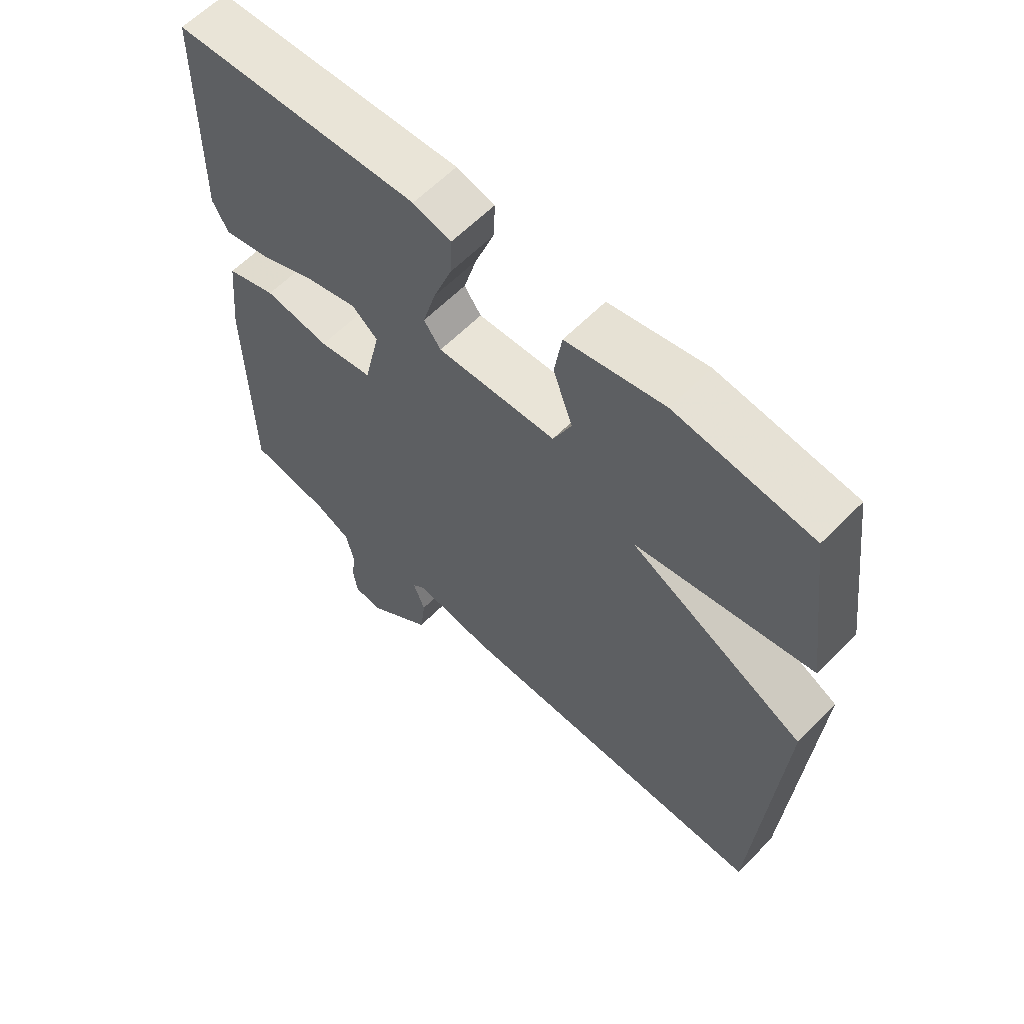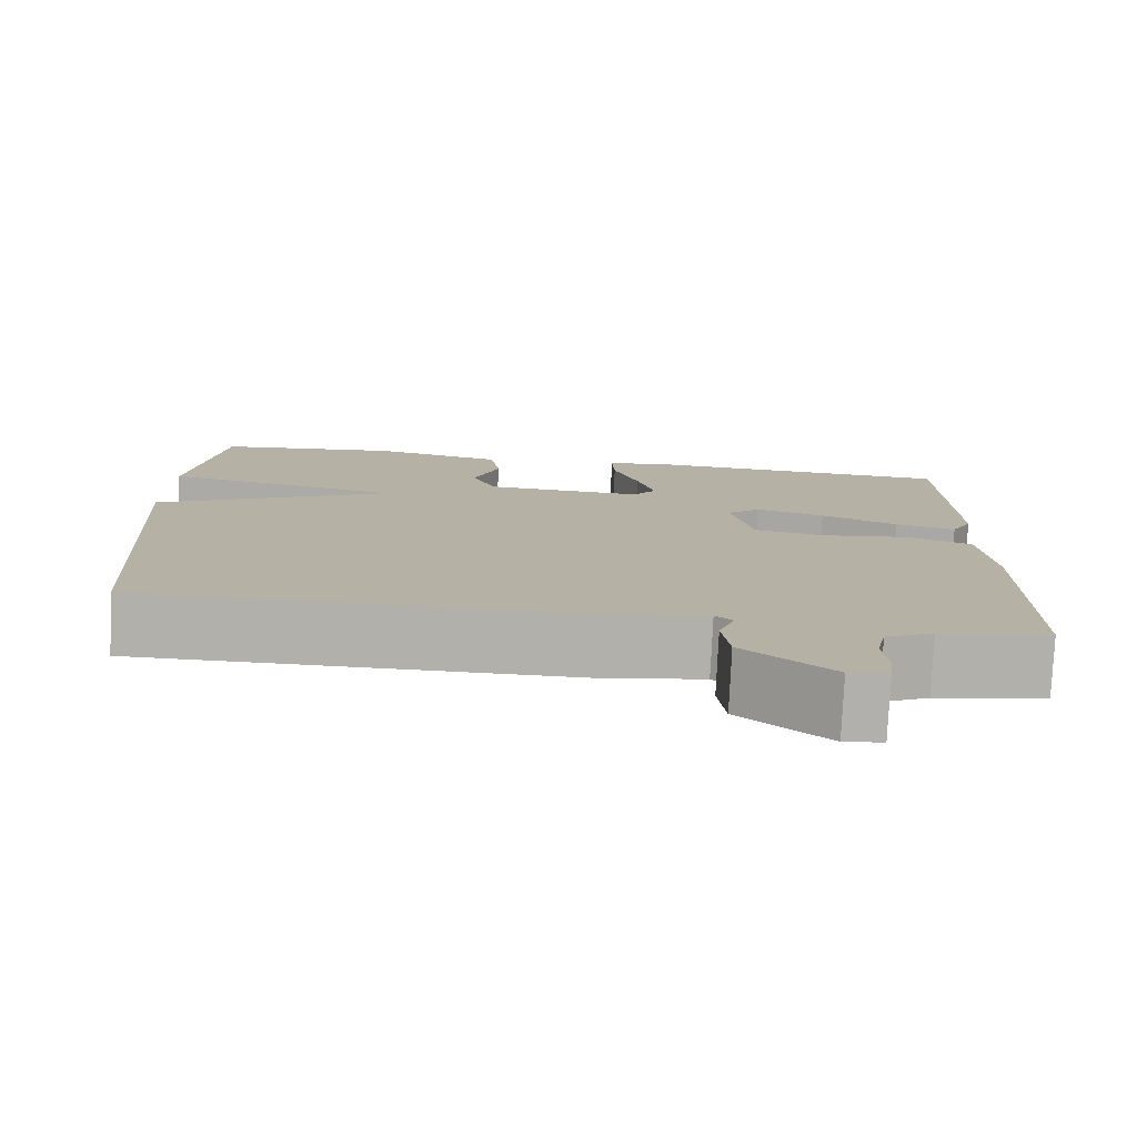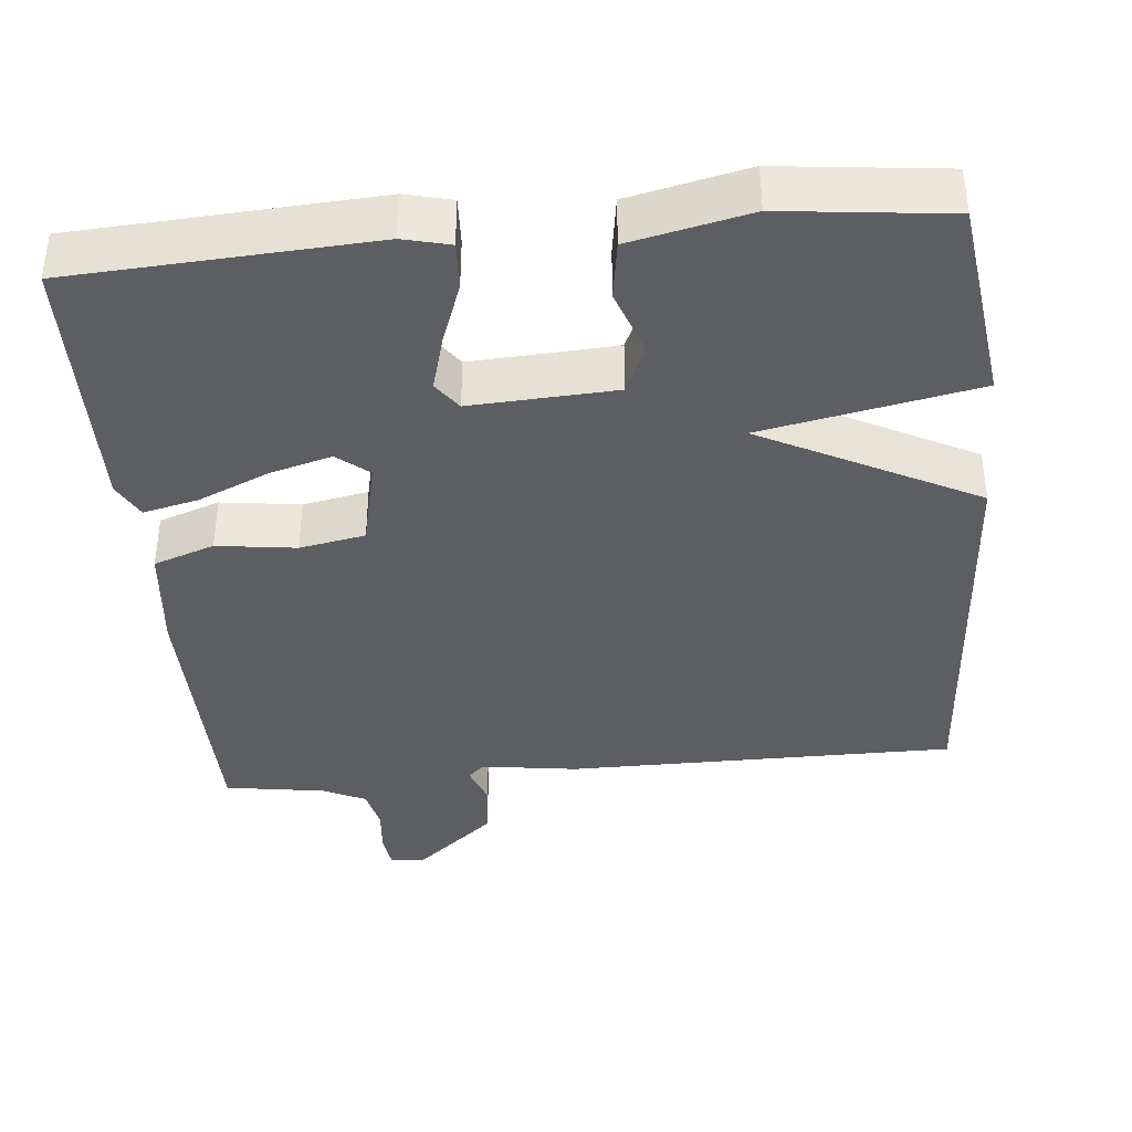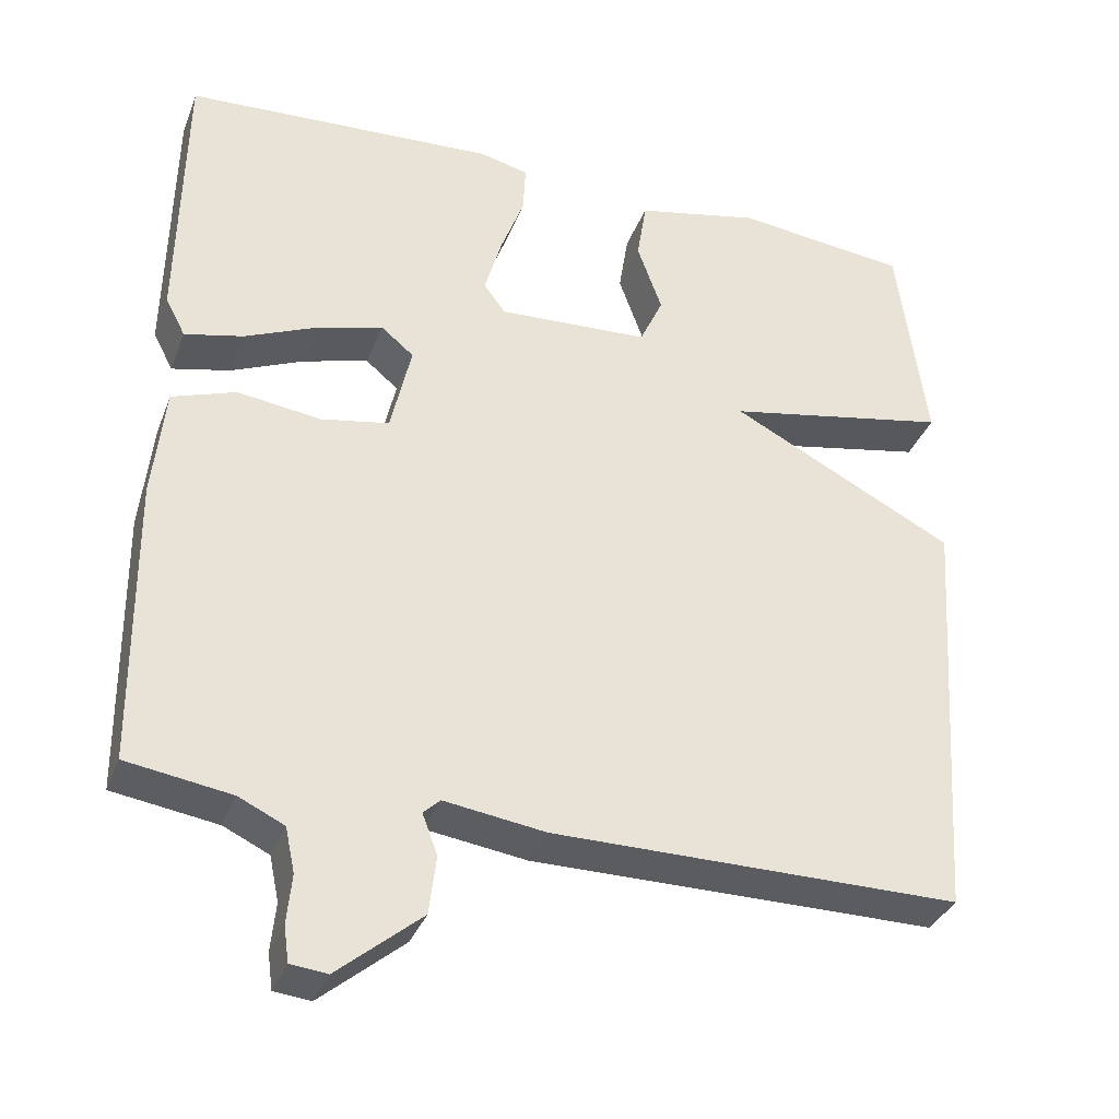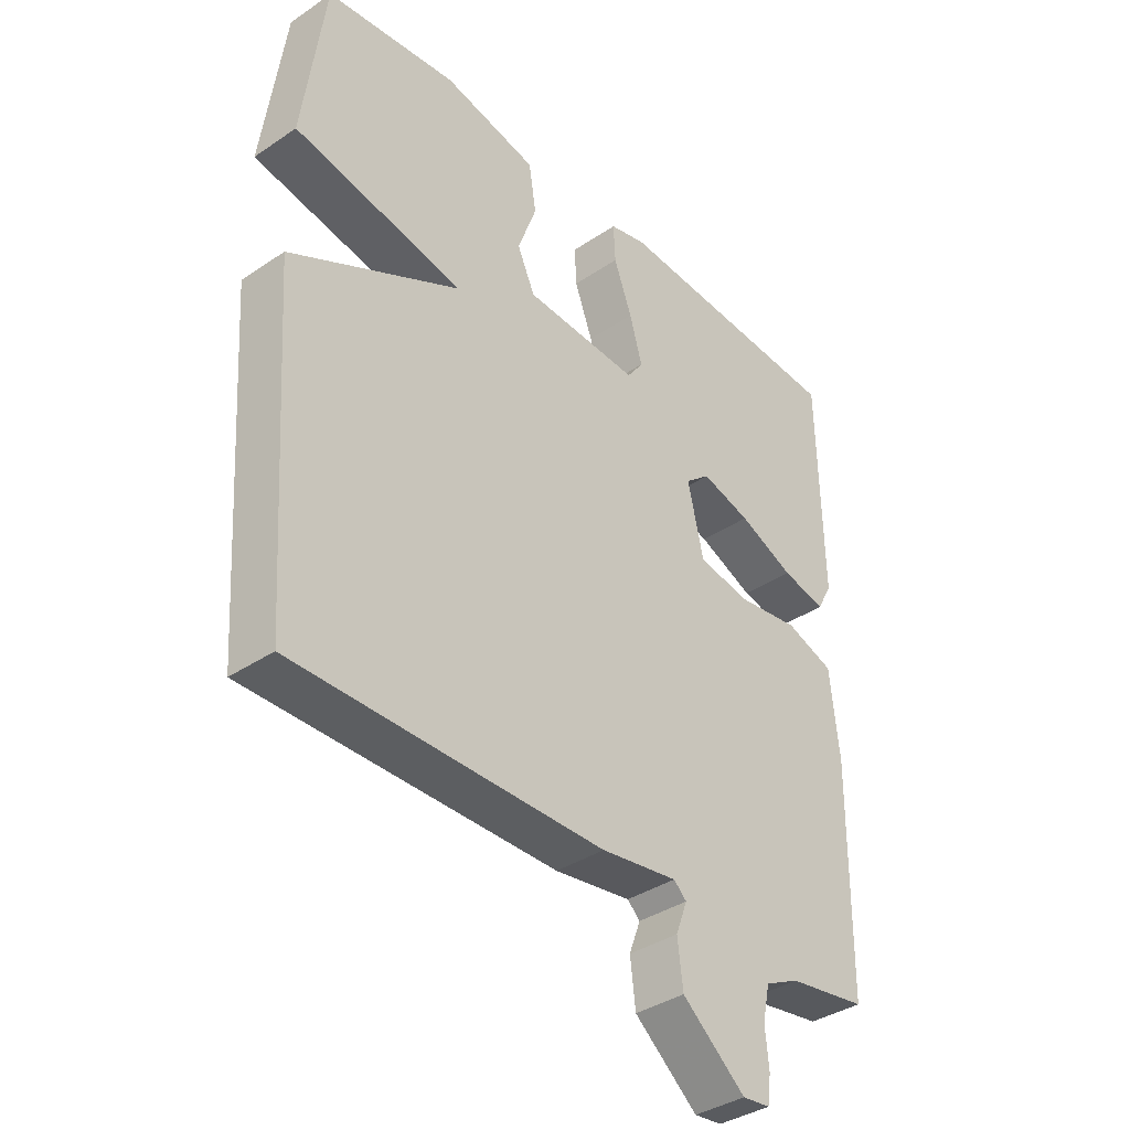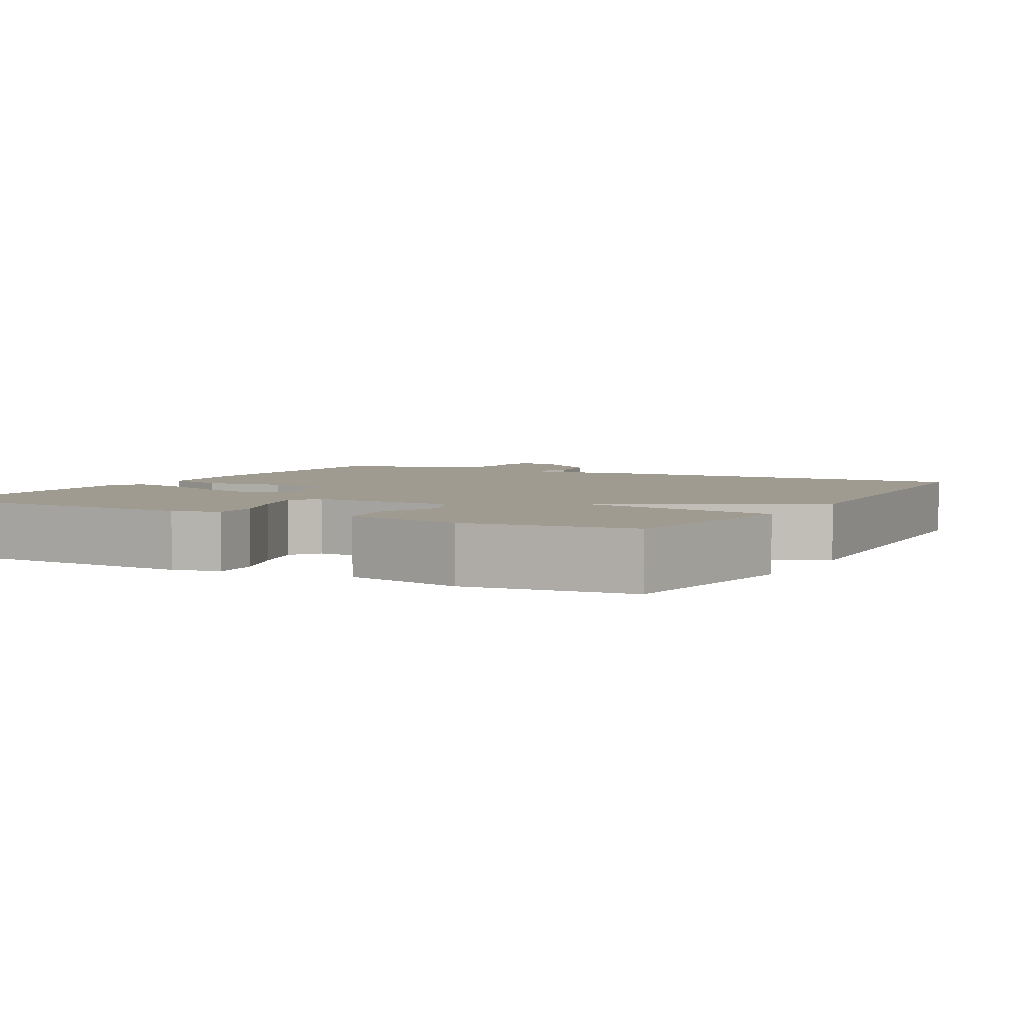
<metadata>
{"format":"obj","ext":"obj","renderer":"f3d","projection":"perspective","resolution":1024,"background":"white","views":[{"elev":61.3,"azim":44.2,"up":"+Z"},{"elev":-78.5,"azim":177.3,"up":"+Z"},{"elev":-38.7,"azim":5.5,"up":"+Y"},{"elev":-35.0,"azim":-19.4,"up":"+Z"},{"elev":-37.3,"azim":130.9,"up":"+Z"},{"elev":4.0,"azim":28.7,"up":"+Y"}]}
</metadata>
<code>
v 0.5 0.07 0.5
v 0.536 0.07 0.23
v 0.254 0.07 0.175
v 0.536 0.07 0.03
v 0.5 0.07 -0.5
v -0.011 0.07 -0.5
v -0.138 0.07 -0.482
v -0.159 0.07 -0.502
v -0.14 0.07 -0.553
v -0.149 0.07 -0.626
v -0.254 0.07 -0.714
v -0.3 0.07 -0.709
v -0.306 0.07 -0.664
v -0.3 0.07 -0.603
v -0.312 0.07 -0.547
v -0.369 0.07 -0.52
v -0.5 0.07 -0.5
v -0.504 0.07 -0.139
v -0.489 0.07 0.002
v -0.409 0.07 0.03
v -0.305 0.07 0.016
v -0.219 0.07 0.032
v -0.193 0.07 0.147
v -0.234 0.07 0.181
v -0.316 0.07 0.158
v -0.408 0.07 0.118
v -0.481 0.07 0.101
v -0.506 0.07 0.148
v -0.5 0.07 0.5
v -0.107 0.07 0.522
v -0.046 0.07 0.507
v -0.049 0.07 0.445
v -0.079 0.07 0.364
v -0.1 0.07 0.29
v -0.073 0.07 0.253
v 0.117 0.07 0.263
v 0.146 0.07 0.327
v 0.115 0.07 0.414
v 0.127 0.07 0.491
v 0.283 0.07 0.525
v 0.5 0 0.5
v 0.536 0 0.23
v 0.254 0 0.175
v 0.536 0 0.03
v 0.5 0 -0.5
v -0.011 0 -0.5
v -0.138 0 -0.482
v -0.159 0 -0.502
v -0.14 0 -0.553
v -0.149 0 -0.626
v -0.254 0 -0.714
v -0.3 0 -0.709
v -0.306 0 -0.664
v -0.3 0 -0.603
v -0.312 0 -0.547
v -0.369 0 -0.52
v -0.5 0 -0.5
v -0.504 0 -0.139
v -0.489 0 0.002
v -0.409 0 0.03
v -0.305 0 0.016
v -0.219 0 0.032
v -0.193 0 0.147
v -0.234 0 0.181
v -0.316 0 0.158
v -0.408 0 0.118
v -0.481 0 0.101
v -0.506 0 0.148
v -0.5 0 0.5
v -0.107 0 0.522
v -0.046 0 0.507
v -0.049 0 0.445
v -0.079 0 0.364
v -0.1 0 0.29
v -0.073 0 0.253
v 0.117 0 0.263
v 0.146 0 0.327
v 0.115 0 0.414
v 0.127 0 0.491
v 0.283 0 0.525
f 1 2 3
f 40 1 3
f 39 40 3
f 38 39 3
f 37 38 3
f 36 37 3
f 35 36 3
f 31 32 33
f 30 31 33
f 29 30 33
f 28 29 33
f 27 28 33
f 26 27 33
f 25 26 33
f 24 25 33 34
f 23 24 34 35
f 19 20 21
f 18 19 21
f 17 18 21
f 16 17 21
f 15 16 21 22
f 35 3 4
f 23 35 4
f 22 23 4
f 15 22 4
f 14 15 4
f 12 13 14
f 11 12 14
f 10 11 14
f 9 10 14
f 8 9 14
f 5 6 7
f 4 5 7
f 14 4 7
f 7 8 14
f 43 42 41
f 43 41 80
f 43 80 79
f 43 79 78
f 43 78 77
f 43 77 76
f 43 76 75
f 73 72 71
f 73 71 70
f 73 70 69
f 73 69 68
f 73 68 67
f 73 67 66
f 73 66 65
f 74 73 65 64
f 75 74 64 63
f 61 60 59
f 61 59 58
f 61 58 57
f 61 57 56
f 62 61 56 55
f 44 43 75
f 44 75 63
f 44 63 62
f 44 62 55
f 44 55 54
f 54 53 52
f 54 52 51
f 54 51 50
f 54 50 49
f 54 49 48
f 47 46 45
f 47 45 44
f 47 44 54
f 54 48 47
f 1 41 42 2
f 2 42 43 3
f 3 43 44 4
f 4 44 45 5
f 5 45 46 6
f 6 46 47 7
f 7 47 48 8
f 8 48 49 9
f 9 49 50 10
f 10 50 51 11
f 11 51 52 12
f 12 52 53 13
f 13 53 54 14
f 14 54 55 15
f 15 55 56 16
f 16 56 57 17
f 17 57 58 18
f 18 58 59 19
f 19 59 60 20
f 20 60 61 21
f 21 61 62 22
f 22 62 63 23
f 23 63 64 24
f 24 64 65 25
f 25 65 66 26
f 26 66 67 27
f 27 67 68 28
f 28 68 69 29
f 29 69 70 30
f 30 70 71 31
f 31 71 72 32
f 32 72 73 33
f 33 73 74 34
f 34 74 75 35
f 35 75 76 36
f 36 76 77 37
f 37 77 78 38
f 38 78 79 39
f 39 79 80 40
f 40 80 41 1

</code>
